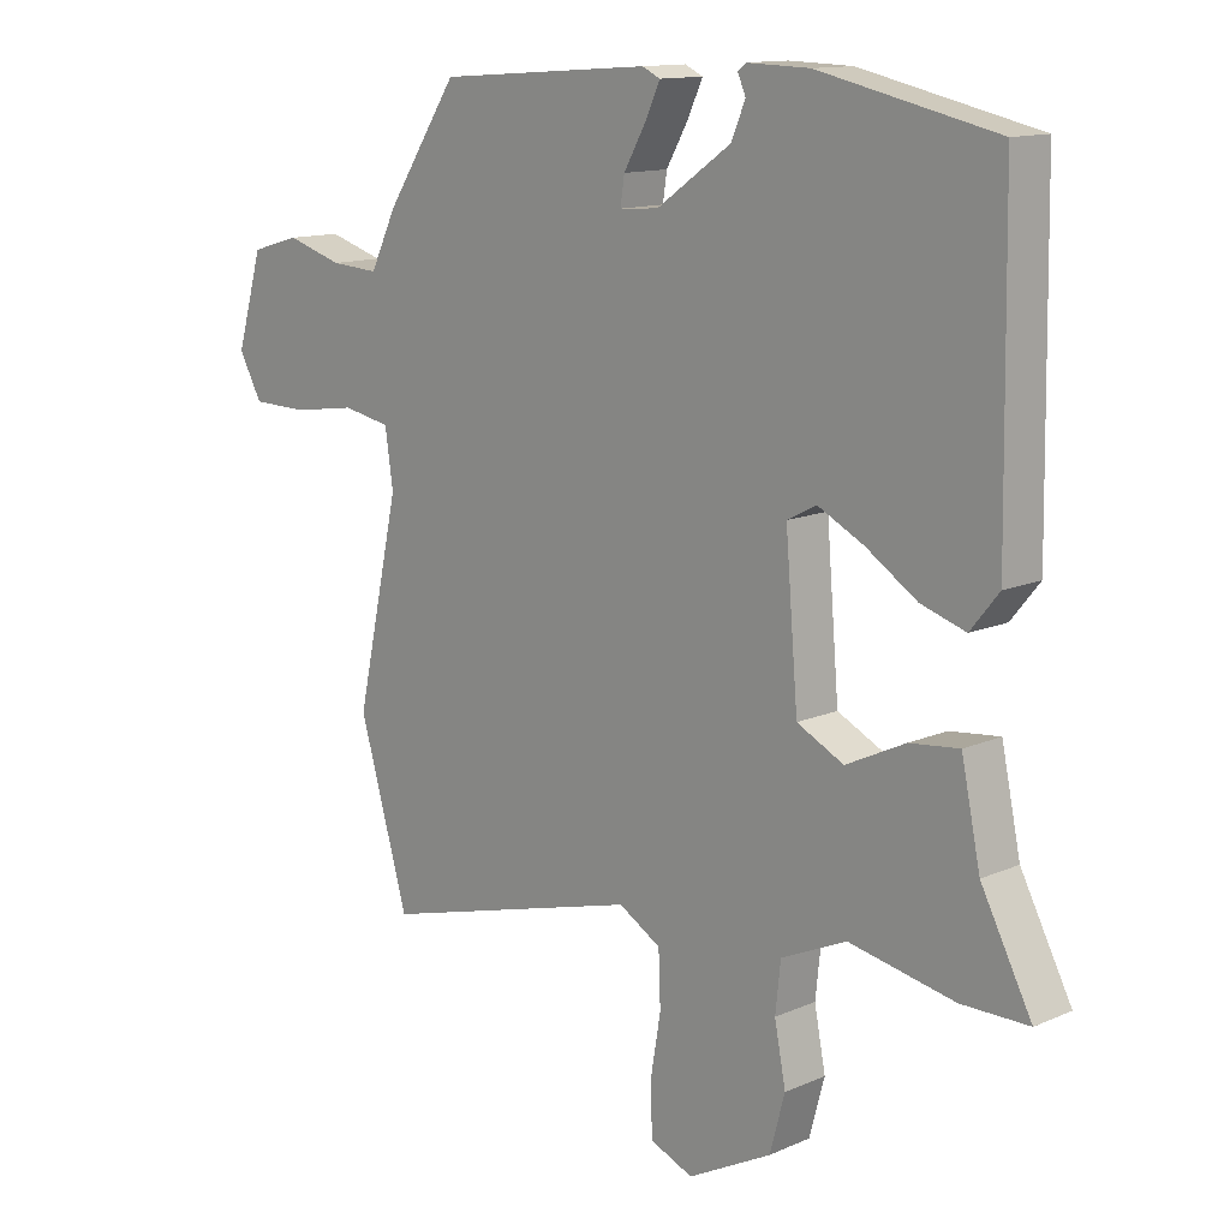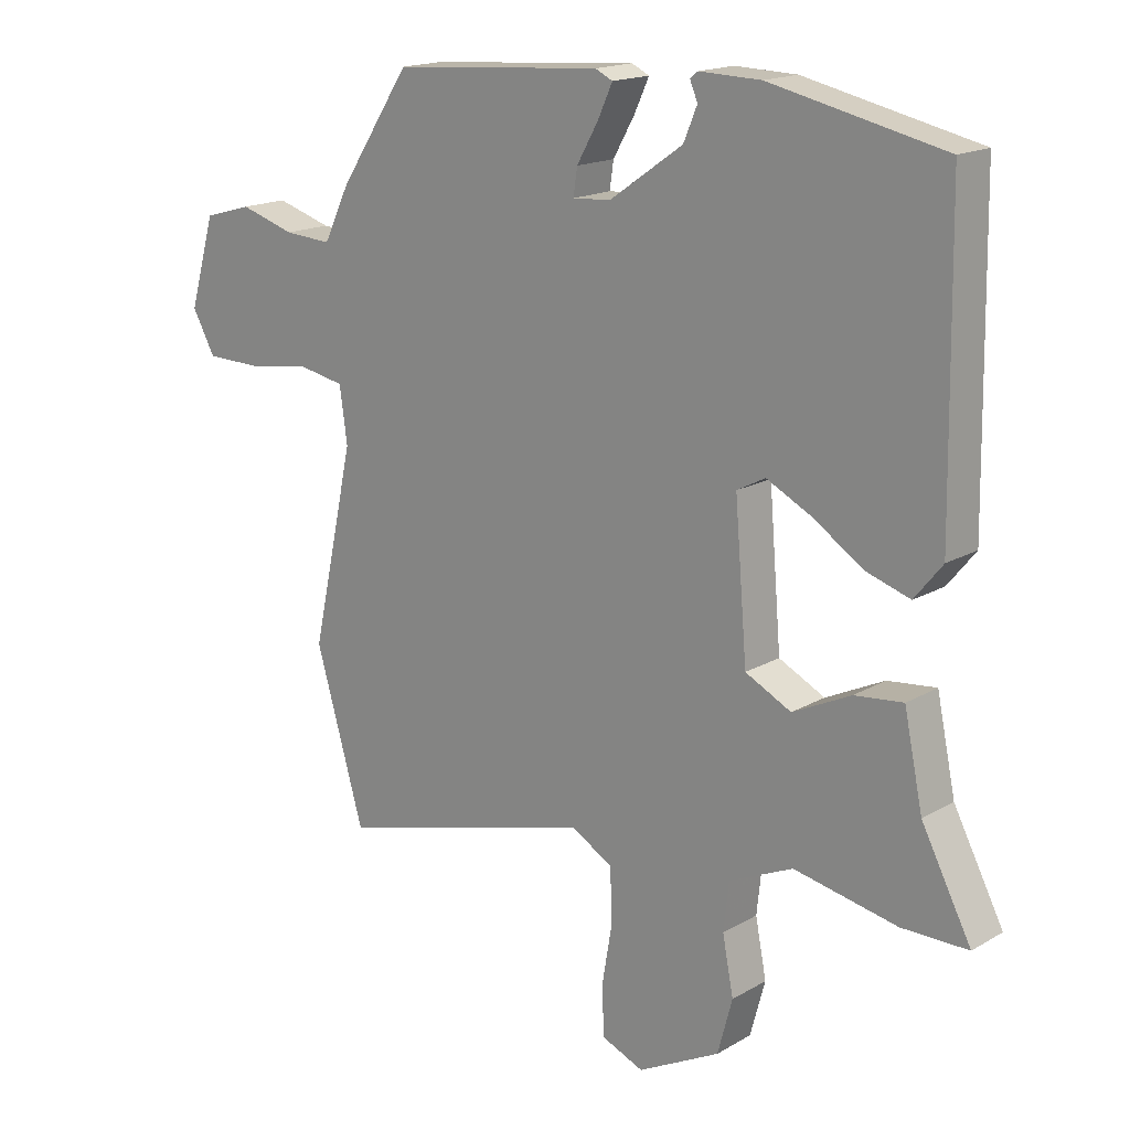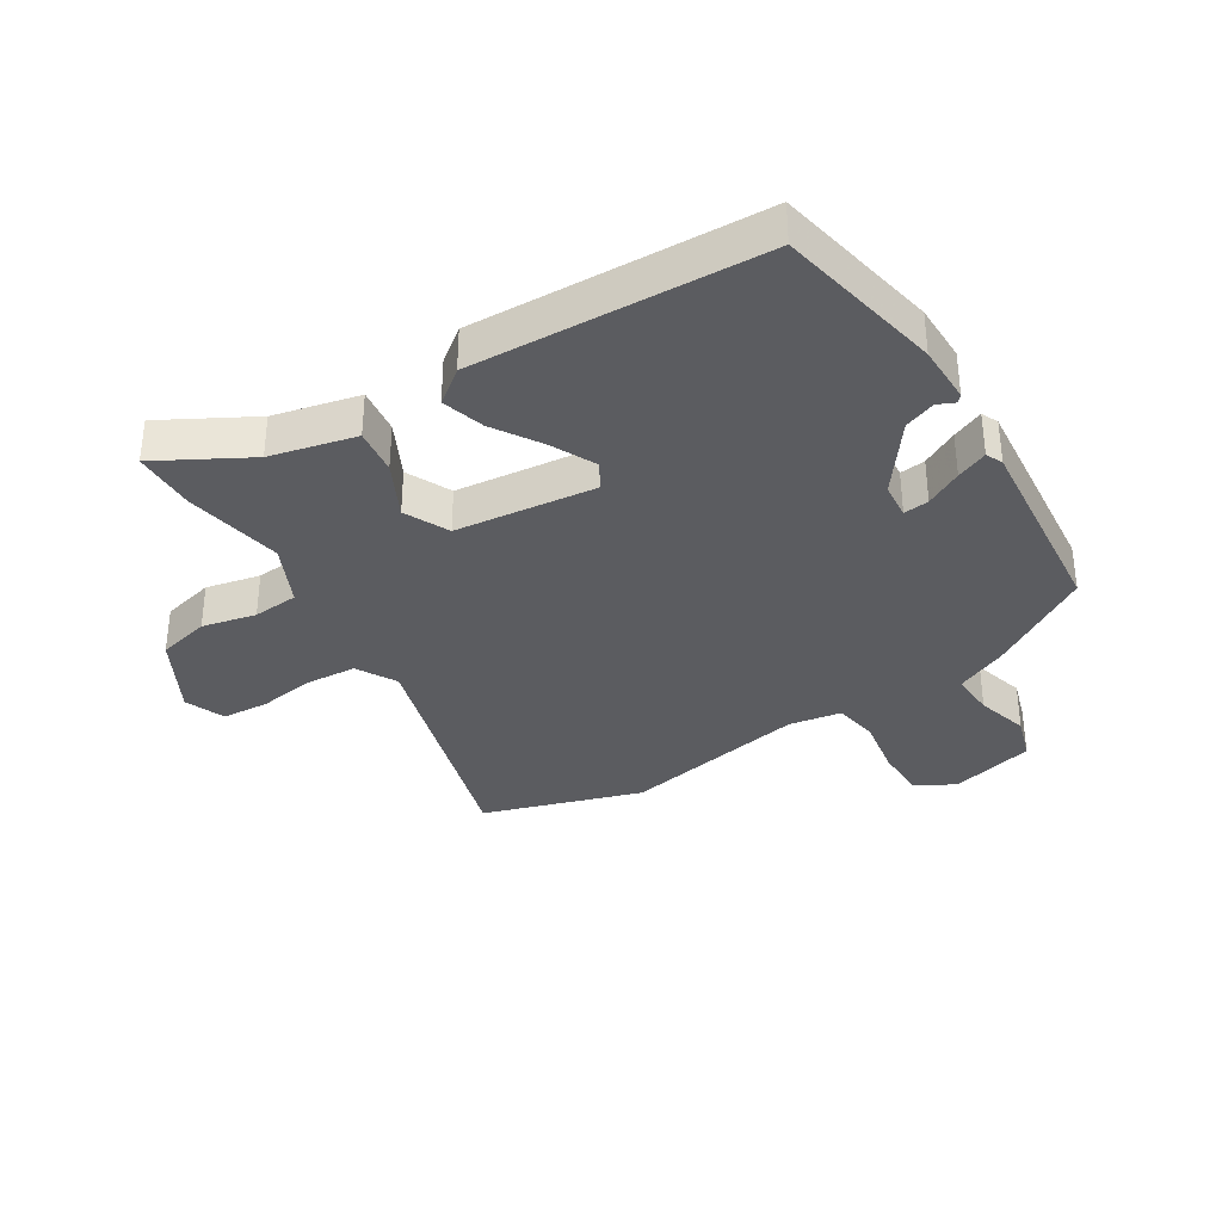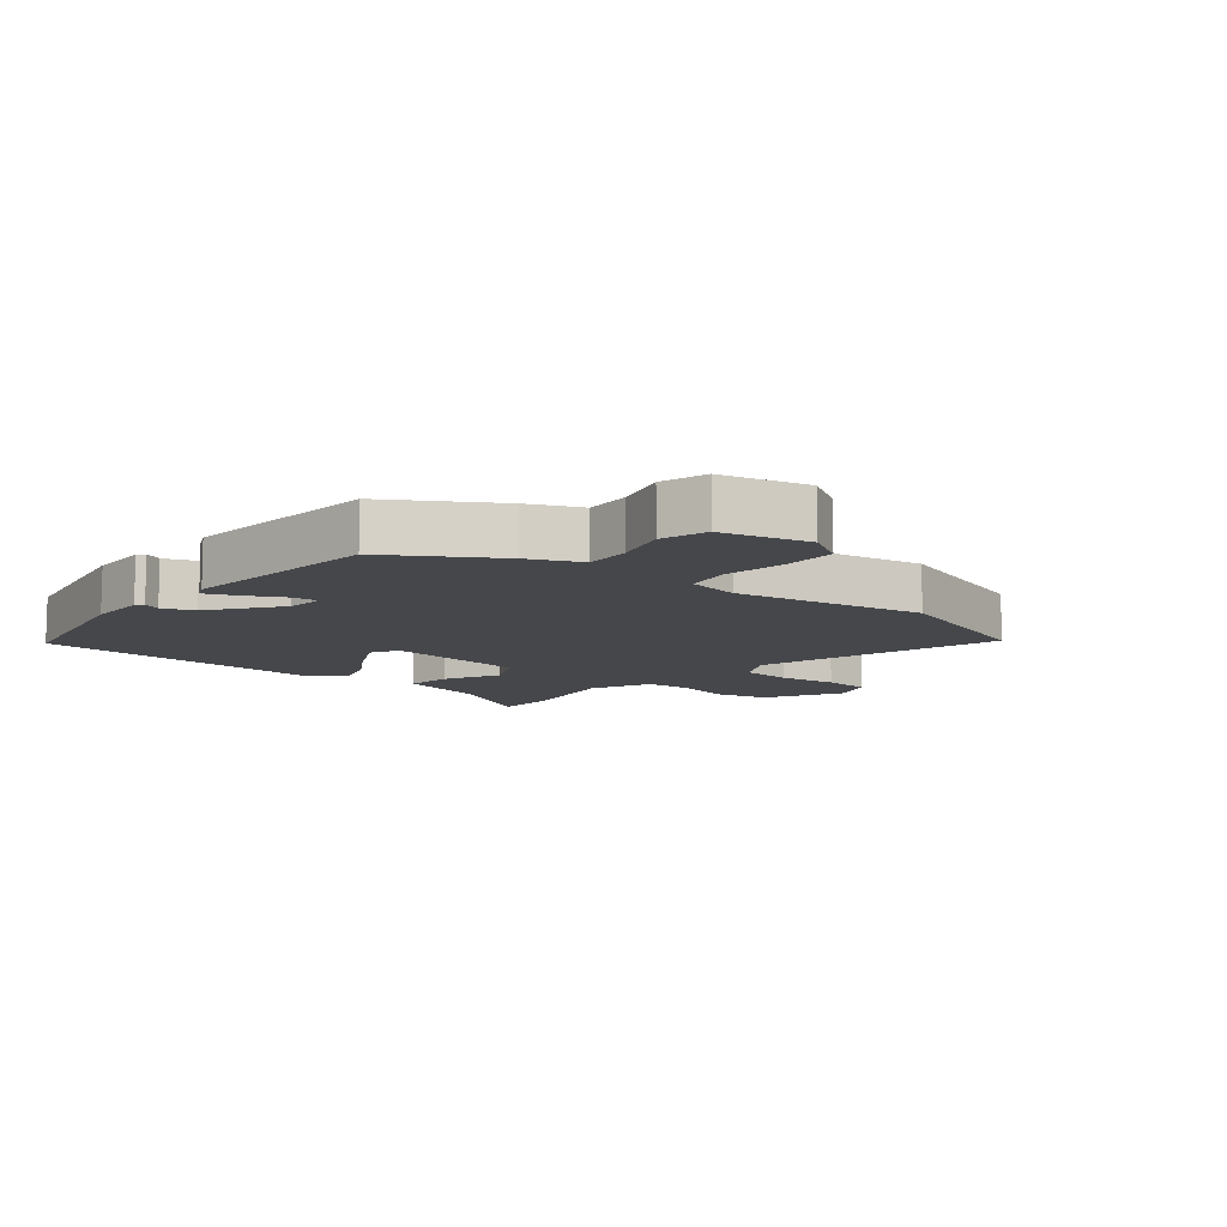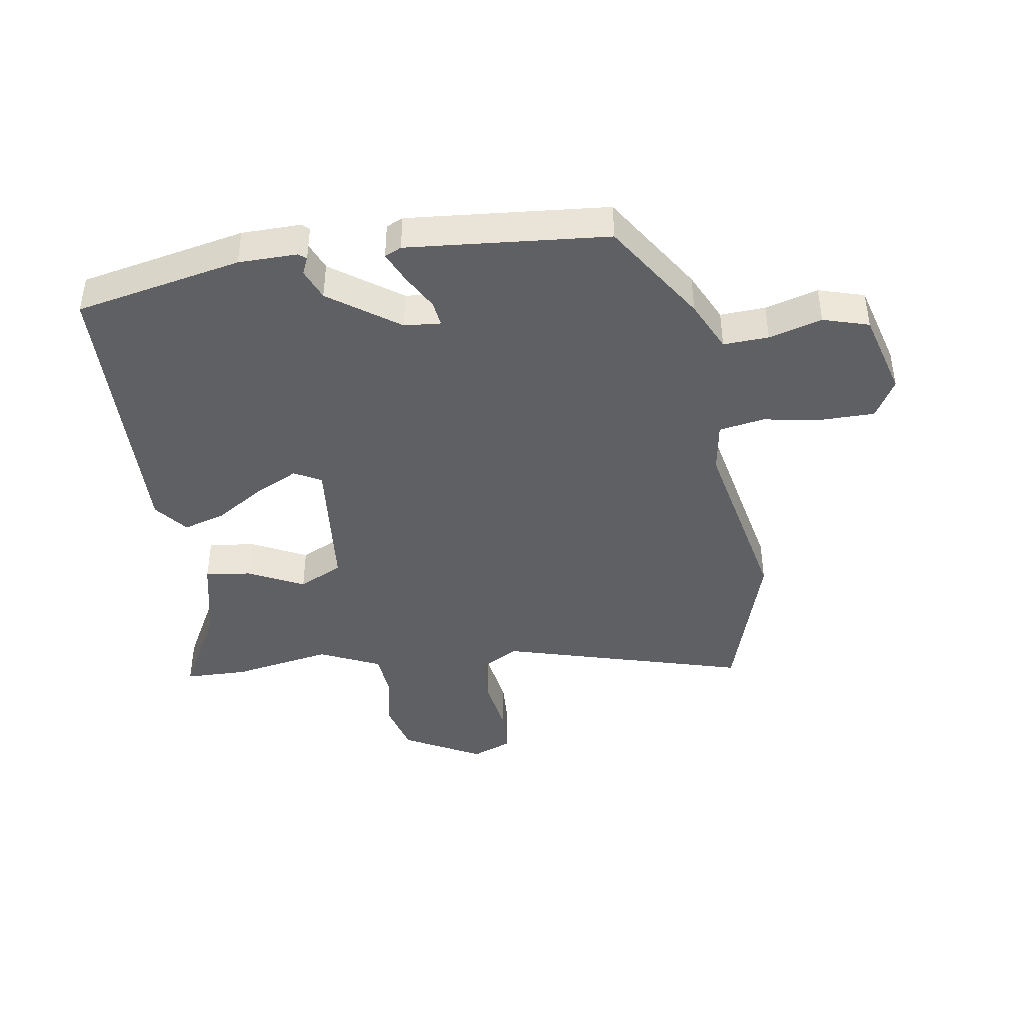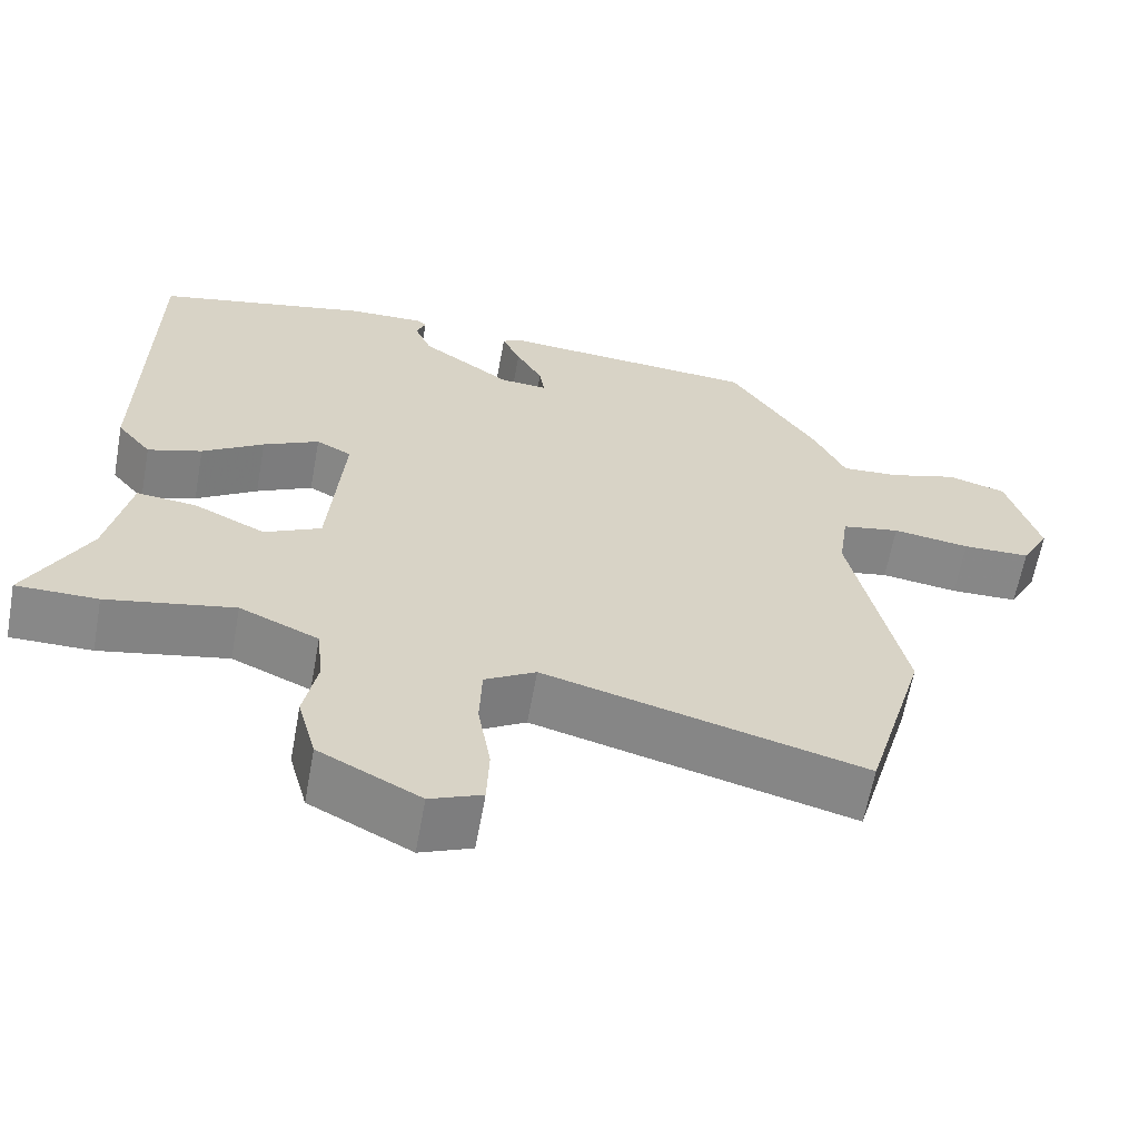
<metadata>
{"format":"obj","ext":"obj","renderer":"f3d","projection":"perspective","resolution":1024,"background":"white","views":[{"elev":12.9,"azim":-135.0,"up":"+Z"},{"elev":16.9,"azim":-139.2,"up":"+Z"},{"elev":-34.6,"azim":-59.5,"up":"+Y"},{"elev":-10.3,"azim":48.8,"up":"+Y"},{"elev":-42.3,"azim":8.0,"up":"+Y"},{"elev":-62.7,"azim":-10.3,"up":"+Z"}]}
</metadata>
<code>
v -0.489 0.07 0.437
v -0.221 0.07 0.497
v -0.126 0.07 0.5
v -0.114 0.07 0.49
v -0.126 0.07 0.462
v -0.105 0.07 0.412
v 0.008 0.07 0.333
v 0.067 0.07 0.329
v 0.061 0.07 0.37
v 0.028 0.07 0.428
v 0.005 0.07 0.478
v 0.032 0.07 0.491
v 0.356 0.07 0.468
v 0.465 0.07 0.304
v 0.505 0.07 0.222
v 0.578 0.07 0.227
v 0.663 0.07 0.253
v 0.737 0.07 0.232
v 0.777 0.07 0.095
v 0.742 0.07 0.031
v 0.657 0.07 0.029
v 0.56 0.07 0.043
v 0.487 0.07 0.029
v 0.475 0.07 -0.056
v 0.541 0.07 -0.357
v 0.466 0.07 -0.616
v 0.066 0.07 -0.509
v 0.002 0.07 -0.547
v -0.001 0.07 -0.628
v 0.015 0.07 -0.722
v 0.012 0.07 -0.798
v -0.053 0.07 -0.825
v -0.18 0.07 -0.759
v -0.203 0.07 -0.674
v -0.186 0.07 -0.586
v -0.194 0.07 -0.512
v -0.293 0.07 -0.468
v -0.453 0.07 -0.5
v -0.555 0.07 -0.5
v -0.478 0.07 -0.352
v -0.449 0.07 -0.213
v -0.374 0.07 -0.221
v -0.284 0.07 -0.264
v -0.213 0.07 -0.228
v -0.194 0.07 0.001
v -0.238 0.07 0.024
v -0.308 0.07 -0.012
v -0.385 0.07 -0.063
v -0.453 0.07 -0.085
v -0.496 0.07 -0.032
v -0.489 0 0.437
v -0.221 0 0.497
v -0.126 0 0.5
v -0.114 0 0.49
v -0.126 0 0.462
v -0.105 0 0.412
v 0.008 0 0.333
v 0.067 0 0.329
v 0.061 0 0.37
v 0.028 0 0.428
v 0.005 0 0.478
v 0.032 0 0.491
v 0.356 0 0.468
v 0.465 0 0.304
v 0.505 0 0.222
v 0.578 0 0.227
v 0.663 0 0.253
v 0.737 0 0.232
v 0.777 0 0.095
v 0.742 0 0.031
v 0.657 0 0.029
v 0.56 0 0.043
v 0.487 0 0.029
v 0.475 0 -0.056
v 0.541 0 -0.357
v 0.466 0 -0.616
v 0.066 0 -0.509
v 0.002 0 -0.547
v -0.001 0 -0.628
v 0.015 0 -0.722
v 0.012 0 -0.798
v -0.053 0 -0.825
v -0.18 0 -0.759
v -0.203 0 -0.674
v -0.186 0 -0.586
v -0.194 0 -0.512
v -0.293 0 -0.468
v -0.453 0 -0.5
v -0.555 0 -0.5
v -0.478 0 -0.352
v -0.449 0 -0.213
v -0.374 0 -0.221
v -0.284 0 -0.264
v -0.213 0 -0.228
v -0.194 0 0.001
v -0.238 0 0.024
v -0.308 0 -0.012
v -0.385 0 -0.063
v -0.453 0 -0.085
v -0.496 0 -0.032
f 47 48 49 50
f 46 47 50 1
f 45 46 1 2
f 40 41 42 43
f 38 39 40 43
f 37 38 43 44
f 36 37 44
f 35 36 44 45
f 33 34 35
f 32 33 35 45
f 29 30 31 32
f 28 29 32 45
f 24 25 26 27
f 23 24 27 28
f 19 20 21 22
f 19 22 23
f 16 17 18 19
f 15 16 19 23
f 9 10 11 12
f 9 12 13 14
f 2 3 4 5
f 2 5 6
f 45 2 6
f 28 45 6 7
f 23 28 7 8
f 14 15 23
f 8 9 14 23
f 100 99 98 97
f 51 100 97 96
f 52 51 96 95
f 93 92 91 90
f 93 90 89 88
f 94 93 88 87
f 94 87 86
f 95 94 86 85
f 85 84 83
f 95 85 83 82
f 82 81 80 79
f 95 82 79 78
f 77 76 75 74
f 78 77 74 73
f 72 71 70 69
f 73 72 69
f 69 68 67 66
f 73 69 66 65
f 62 61 60 59
f 64 63 62 59
f 55 54 53 52
f 56 55 52
f 56 52 95
f 57 56 95 78
f 58 57 78 73
f 73 65 64
f 73 64 59 58
f 1 51 52 2
f 2 52 53 3
f 3 53 54 4
f 4 54 55 5
f 5 55 56 6
f 6 56 57 7
f 7 57 58 8
f 8 58 59 9
f 9 59 60 10
f 10 60 61 11
f 11 61 62 12
f 12 62 63 13
f 13 63 64 14
f 14 64 65 15
f 15 65 66 16
f 16 66 67 17
f 17 67 68 18
f 18 68 69 19
f 19 69 70 20
f 20 70 71 21
f 21 71 72 22
f 22 72 73 23
f 23 73 74 24
f 24 74 75 25
f 25 75 76 26
f 26 76 77 27
f 27 77 78 28
f 28 78 79 29
f 29 79 80 30
f 30 80 81 31
f 31 81 82 32
f 32 82 83 33
f 33 83 84 34
f 34 84 85 35
f 35 85 86 36
f 36 86 87 37
f 37 87 88 38
f 38 88 89 39
f 39 89 90 40
f 40 90 91 41
f 41 91 92 42
f 42 92 93 43
f 43 93 94 44
f 44 94 95 45
f 45 95 96 46
f 46 96 97 47
f 47 97 98 48
f 48 98 99 49
f 49 99 100 50
f 50 100 51 1

</code>
